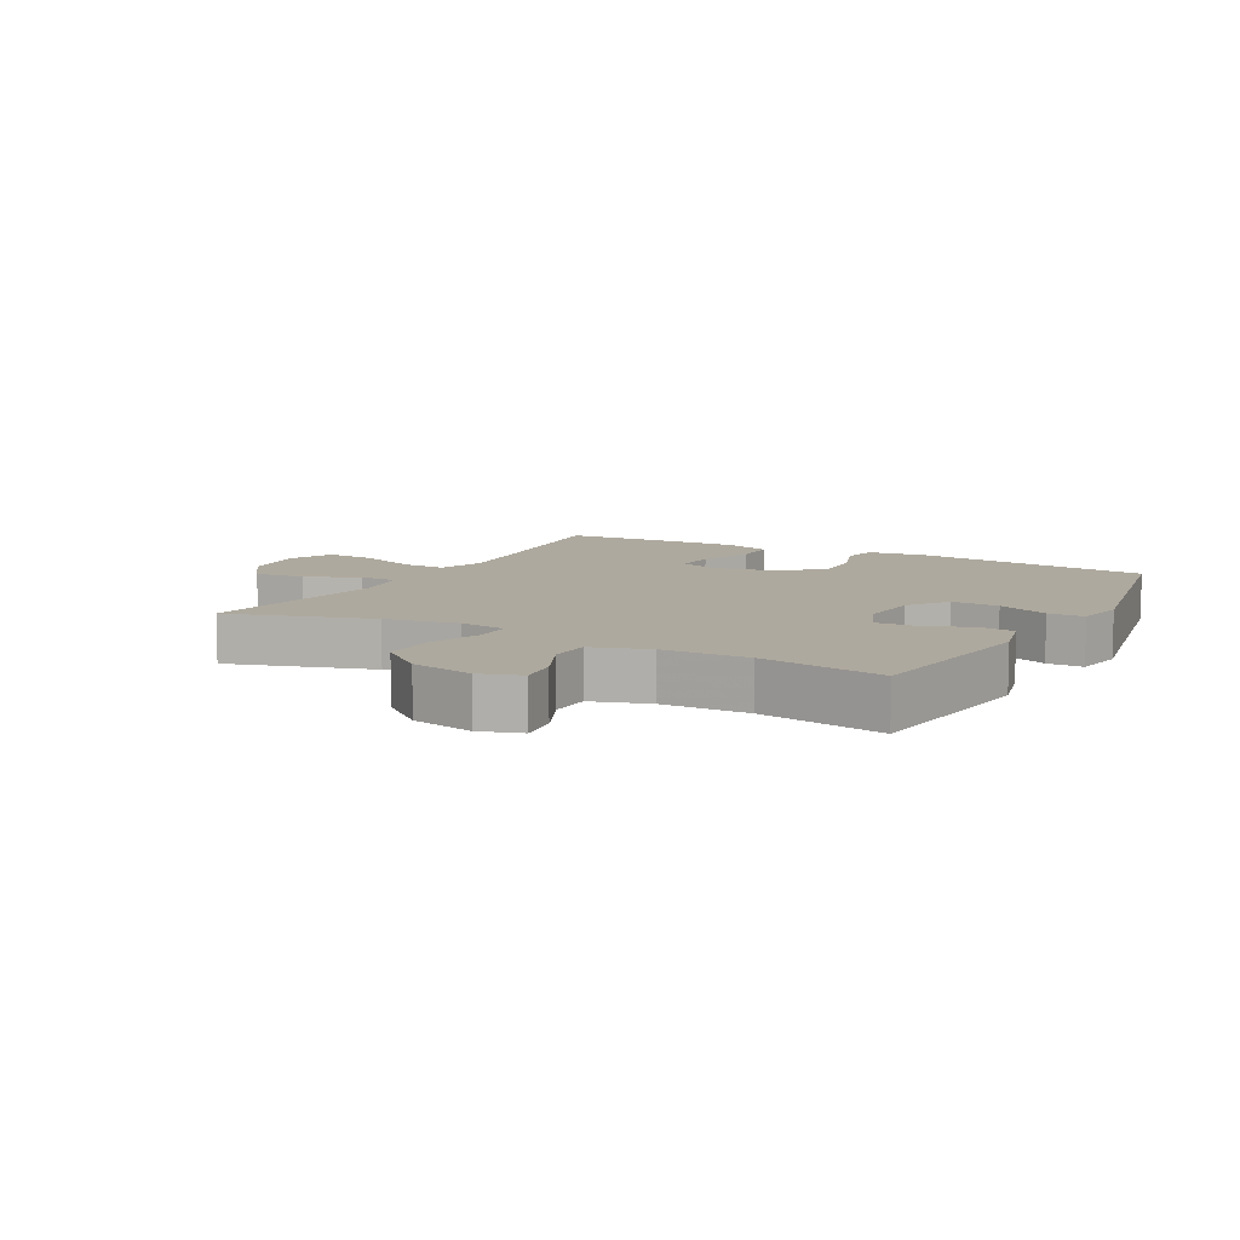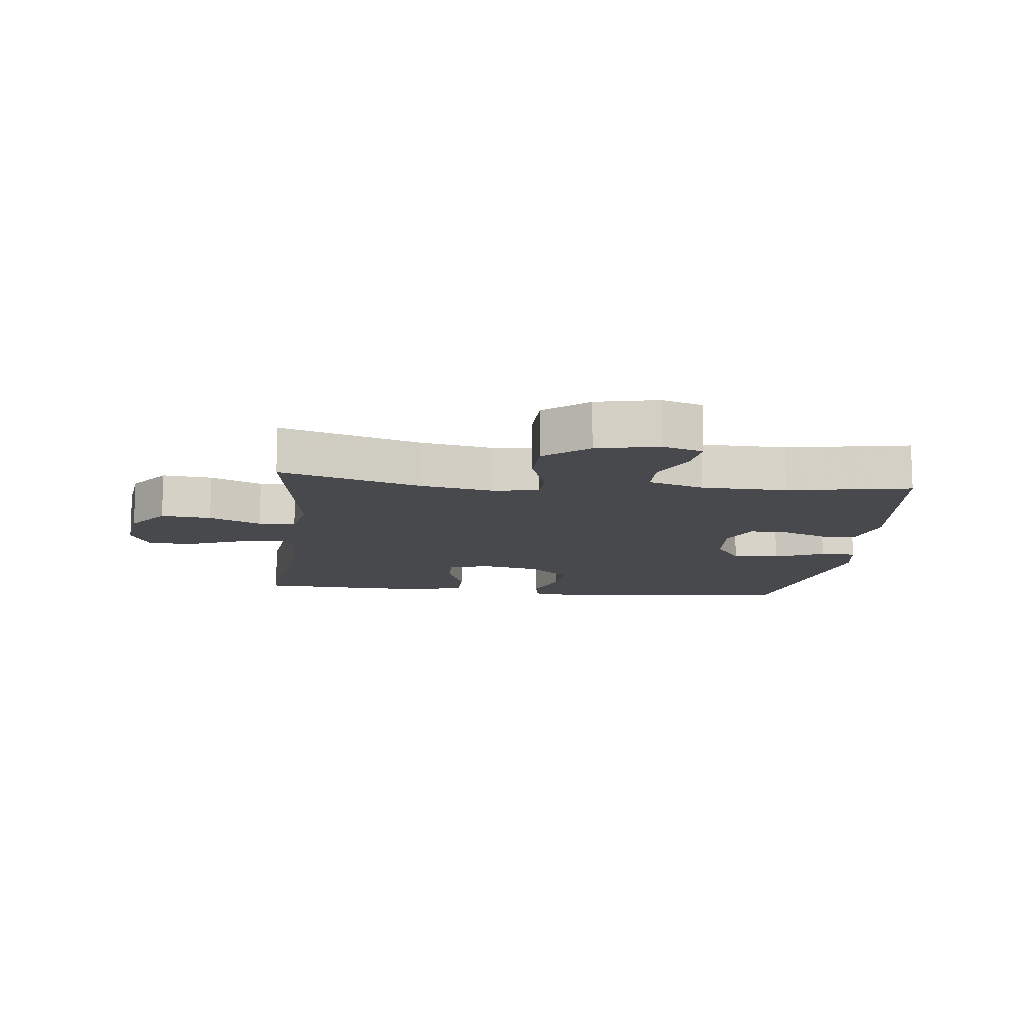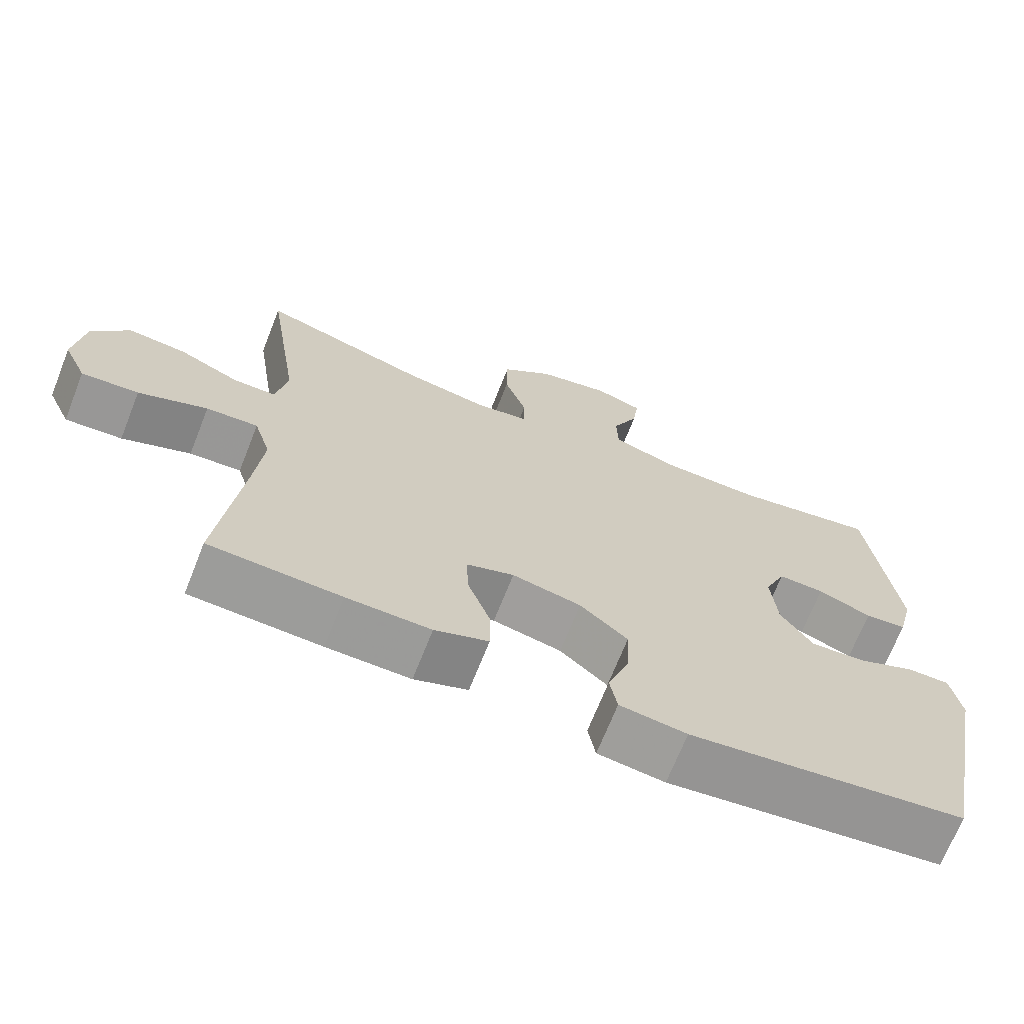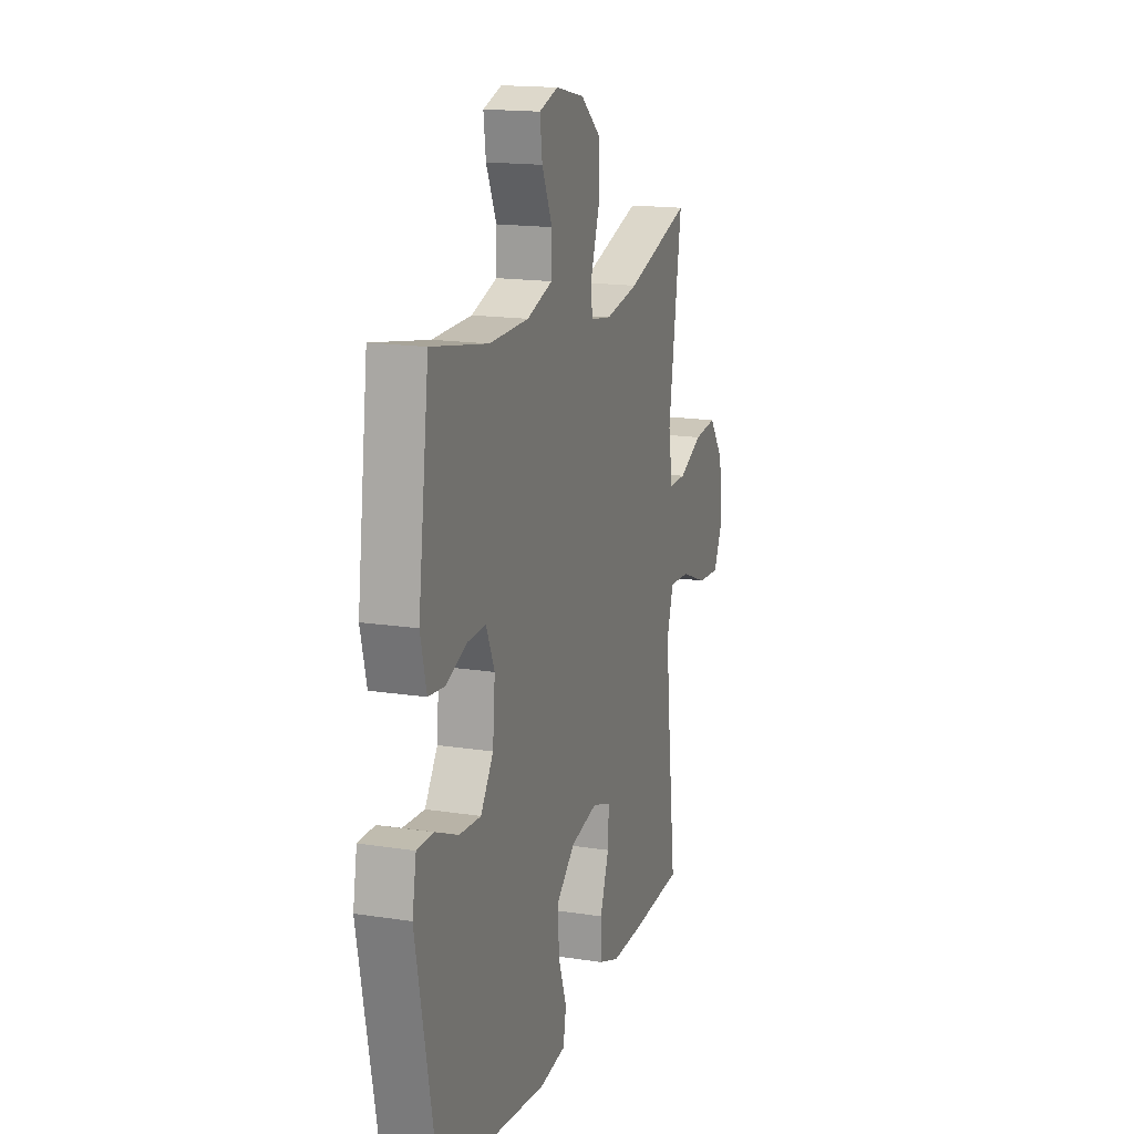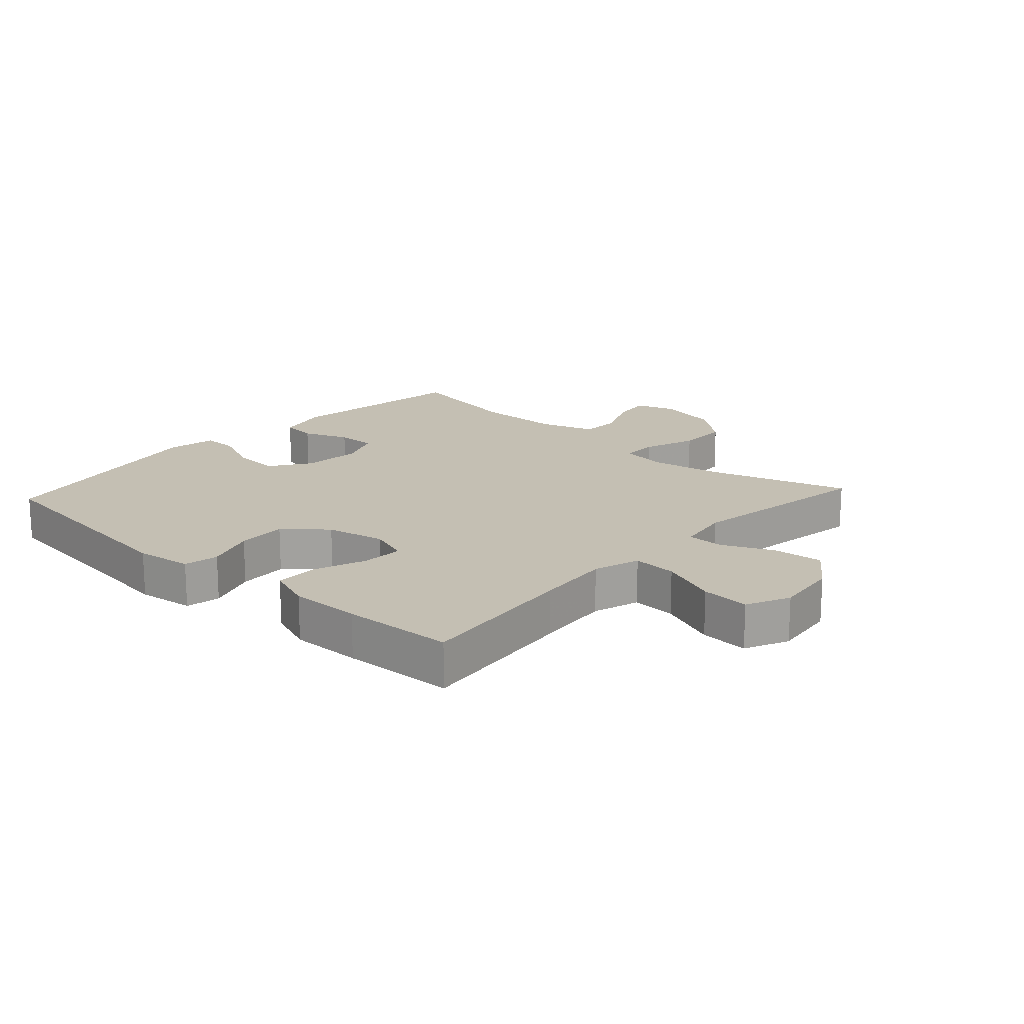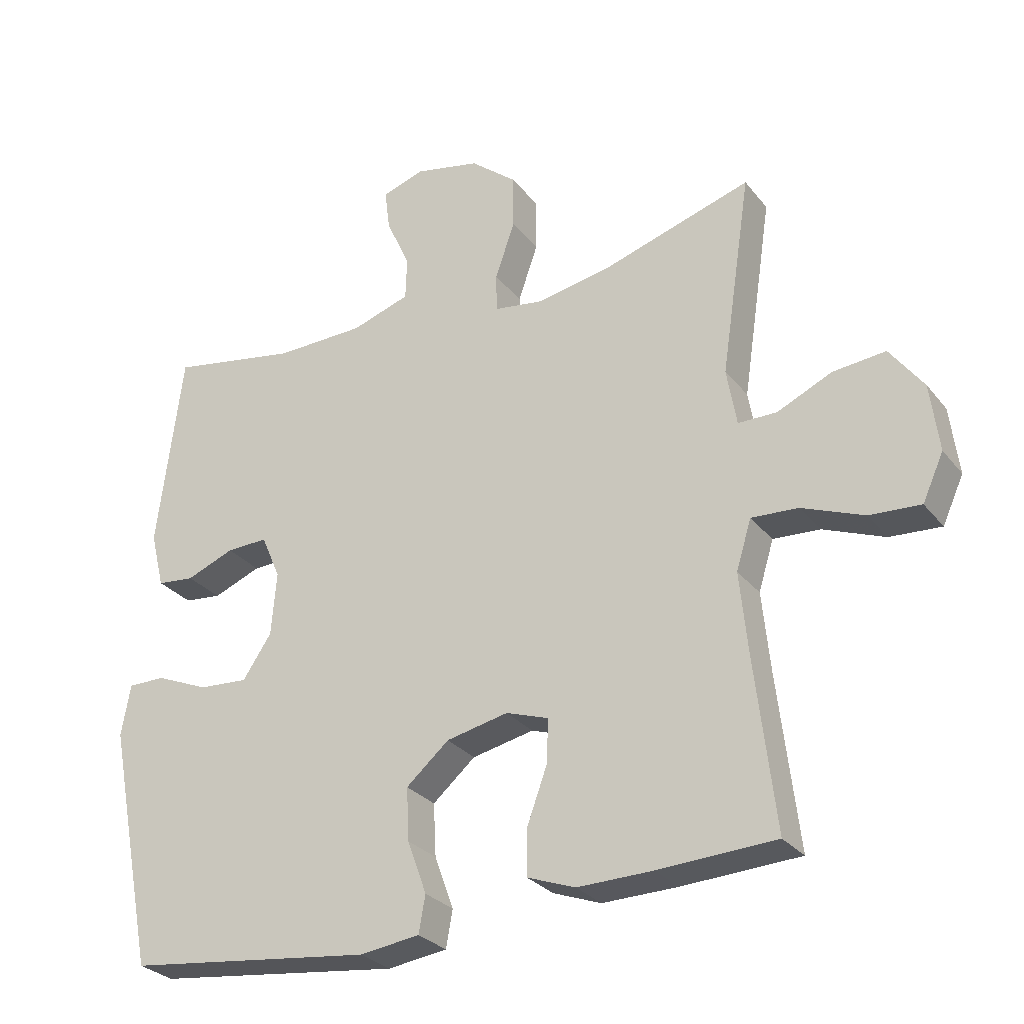
<metadata>
{"format":"obj","ext":"obj","renderer":"f3d","projection":"perspective","resolution":1024,"background":"white","views":[{"elev":9.0,"azim":28.7,"up":"+Y"},{"elev":-12.1,"azim":-6.5,"up":"+Y"},{"elev":-69.3,"azim":-21.6,"up":"+Z"},{"elev":16.3,"azim":107.8,"up":"+Z"},{"elev":17.8,"azim":-137.5,"up":"+Y"},{"elev":-28.4,"azim":-149.7,"up":"+Z"}]}
</metadata>
<code>
v 0.5 0.07 0.5
v 0.538 0.07 0.199
v 0.517 0.07 0.114
v 0.46 0.07 0.108
v 0.387 0.07 0.137
v 0.324 0.07 0.139
v 0.295 0.07 0.072
v 0.303 0.07 -0.024
v 0.347 0.07 -0.089
v 0.422 0.07 -0.084
v 0.502 0.07 -0.05
v 0.559 0.07 -0.05
v 0.573 0.07 -0.128
v 0.5 0.07 -0.5
v 0.124 0.07 -0.546
v 0.033 0.07 -0.534
v 0.023 0.07 -0.478
v 0.052 0.07 -0.398
v 0.056 0.07 -0.318
v -0.009 0.07 -0.262
v -0.103 0.07 -0.242
v -0.168 0.07 -0.264
v -0.165 0.07 -0.331
v -0.134 0.07 -0.416
v -0.134 0.07 -0.484
v -0.207 0.07 -0.511
v -0.321 0.07 -0.509
v -0.5 0.07 -0.5
v -0.469 0.07 -0.237
v -0.457 0.07 -0.117
v -0.48 0.07 -0.042
v -0.551 0.07 -0.046
v -0.645 0.07 -0.083
v -0.723 0.07 -0.088
v -0.755 0.07 -0.018
v -0.742 0.07 0.085
v -0.691 0.07 0.154
v -0.611 0.07 0.146
v -0.528 0.07 0.108
v -0.469 0.07 0.108
v -0.454 0.07 0.195
v -0.5 0.07 0.5
v -0.274 0.07 0.43
v -0.159 0.07 0.409
v -0.085 0.07 0.42
v -0.084 0.07 0.478
v -0.114 0.07 0.564
v -0.113 0.07 0.647
v -0.043 0.07 0.704
v 0.056 0.07 0.725
v 0.121 0.07 0.704
v 0.113 0.07 0.641
v 0.077 0.07 0.562
v 0.079 0.07 0.497
v 0.168 0.07 0.468
v 0.304 0.07 0.465
v 0.5 0 0.5
v 0.538 0 0.199
v 0.517 0 0.114
v 0.46 0 0.108
v 0.387 0 0.137
v 0.324 0 0.139
v 0.295 0 0.072
v 0.303 0 -0.024
v 0.347 0 -0.089
v 0.422 0 -0.084
v 0.502 0 -0.05
v 0.559 0 -0.05
v 0.573 0 -0.128
v 0.5 0 -0.5
v 0.124 0 -0.546
v 0.033 0 -0.534
v 0.023 0 -0.478
v 0.052 0 -0.398
v 0.056 0 -0.318
v -0.009 0 -0.262
v -0.103 0 -0.242
v -0.168 0 -0.264
v -0.165 0 -0.331
v -0.134 0 -0.416
v -0.134 0 -0.484
v -0.207 0 -0.511
v -0.321 0 -0.509
v -0.5 0 -0.5
v -0.469 0 -0.237
v -0.457 0 -0.117
v -0.48 0 -0.042
v -0.551 0 -0.046
v -0.645 0 -0.083
v -0.723 0 -0.088
v -0.755 0 -0.018
v -0.742 0 0.085
v -0.691 0 0.154
v -0.611 0 0.146
v -0.528 0 0.108
v -0.469 0 0.108
v -0.454 0 0.195
v -0.5 0 0.5
v -0.274 0 0.43
v -0.159 0 0.409
v -0.085 0 0.42
v -0.084 0 0.478
v -0.114 0 0.564
v -0.113 0 0.647
v -0.043 0 0.704
v 0.056 0 0.725
v 0.121 0 0.704
v 0.113 0 0.641
v 0.077 0 0.562
v 0.079 0 0.497
v 0.168 0 0.468
v 0.304 0 0.465
f 50 51 52 53
f 50 53 54
f 49 50 54
f 46 47 48 49
f 45 46 49 54
f 41 42 43
f 40 41 43 44
f 36 37 38 39
f 36 39 40
f 35 36 40
f 32 33 34 35
f 31 32 35 40
f 30 31 40 44
f 26 27 28 29
f 23 24 25 26
f 22 23 26 29
f 21 22 29 30
f 15 16 17 18
f 15 18 19
f 14 15 19
f 13 14 19 20
f 10 11 12 13
f 9 10 13 20
f 2 3 4 5
f 56 1 2 5
f 55 56 5 6
f 45 54 55 6
f 8 9 20 21
f 7 8 21 30
f 30 44 45
f 6 7 30 45
f 109 108 107 106
f 110 109 106
f 110 106 105
f 105 104 103 102
f 110 105 102 101
f 99 98 97
f 100 99 97 96
f 95 94 93 92
f 96 95 92
f 96 92 91
f 91 90 89 88
f 96 91 88 87
f 100 96 87 86
f 85 84 83 82
f 82 81 80 79
f 85 82 79 78
f 86 85 78 77
f 74 73 72 71
f 75 74 71
f 75 71 70
f 76 75 70 69
f 69 68 67 66
f 76 69 66 65
f 61 60 59 58
f 61 58 57 112
f 62 61 112 111
f 62 111 110 101
f 77 76 65 64
f 86 77 64 63
f 101 100 86
f 101 86 63 62
f 1 57 58 2
f 2 58 59 3
f 3 59 60 4
f 4 60 61 5
f 5 61 62 6
f 6 62 63 7
f 7 63 64 8
f 8 64 65 9
f 9 65 66 10
f 10 66 67 11
f 11 67 68 12
f 12 68 69 13
f 13 69 70 14
f 14 70 71 15
f 15 71 72 16
f 16 72 73 17
f 17 73 74 18
f 18 74 75 19
f 19 75 76 20
f 20 76 77 21
f 21 77 78 22
f 22 78 79 23
f 23 79 80 24
f 24 80 81 25
f 25 81 82 26
f 26 82 83 27
f 27 83 84 28
f 28 84 85 29
f 29 85 86 30
f 30 86 87 31
f 31 87 88 32
f 32 88 89 33
f 33 89 90 34
f 34 90 91 35
f 35 91 92 36
f 36 92 93 37
f 37 93 94 38
f 38 94 95 39
f 39 95 96 40
f 40 96 97 41
f 41 97 98 42
f 42 98 99 43
f 43 99 100 44
f 44 100 101 45
f 45 101 102 46
f 46 102 103 47
f 47 103 104 48
f 48 104 105 49
f 49 105 106 50
f 50 106 107 51
f 51 107 108 52
f 52 108 109 53
f 53 109 110 54
f 54 110 111 55
f 55 111 112 56
f 56 112 57 1

</code>
